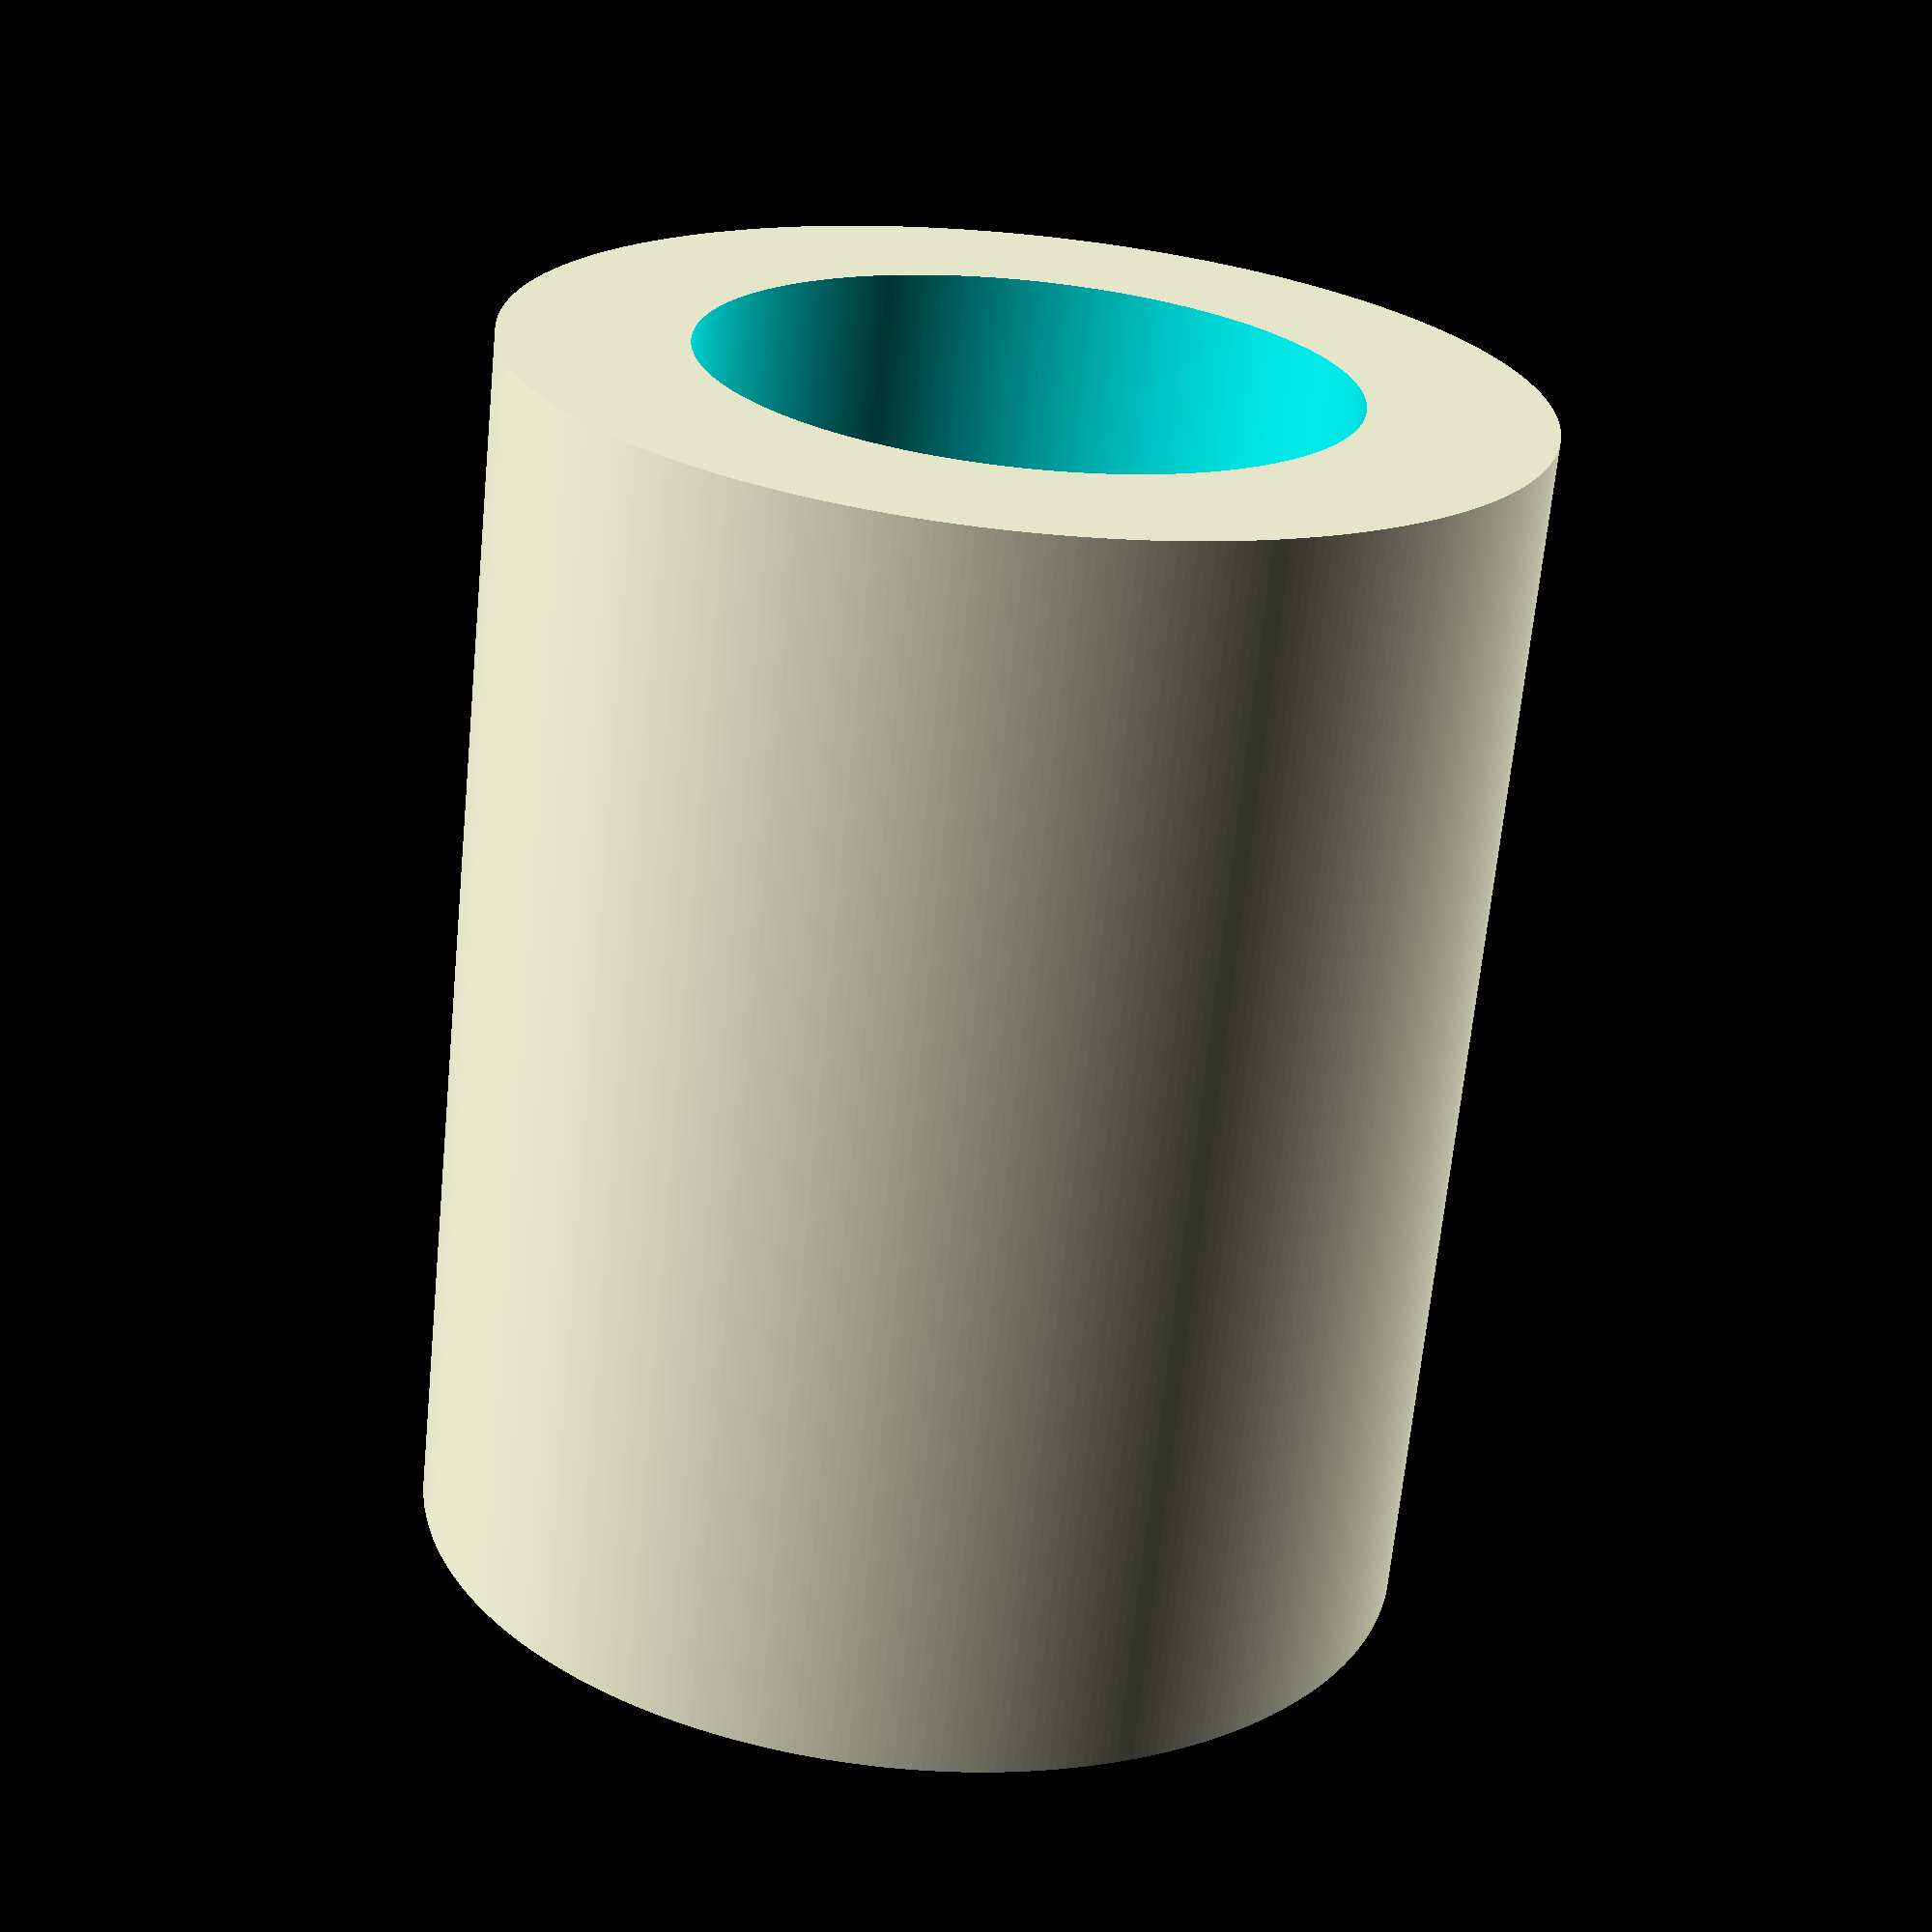
<openscad>
sides = 360;

difference () {
  translate ([0, 0, 0])
    cylinder (d=25.35, h=31.0, $fn=sides);
  translate ([0, 0, -0.01])
    cylinder (d=16.12, h=31.02, $fn=sides);
}
</openscad>
<views>
elev=67.0 azim=55.0 roll=174.4 proj=p view=solid
</views>
